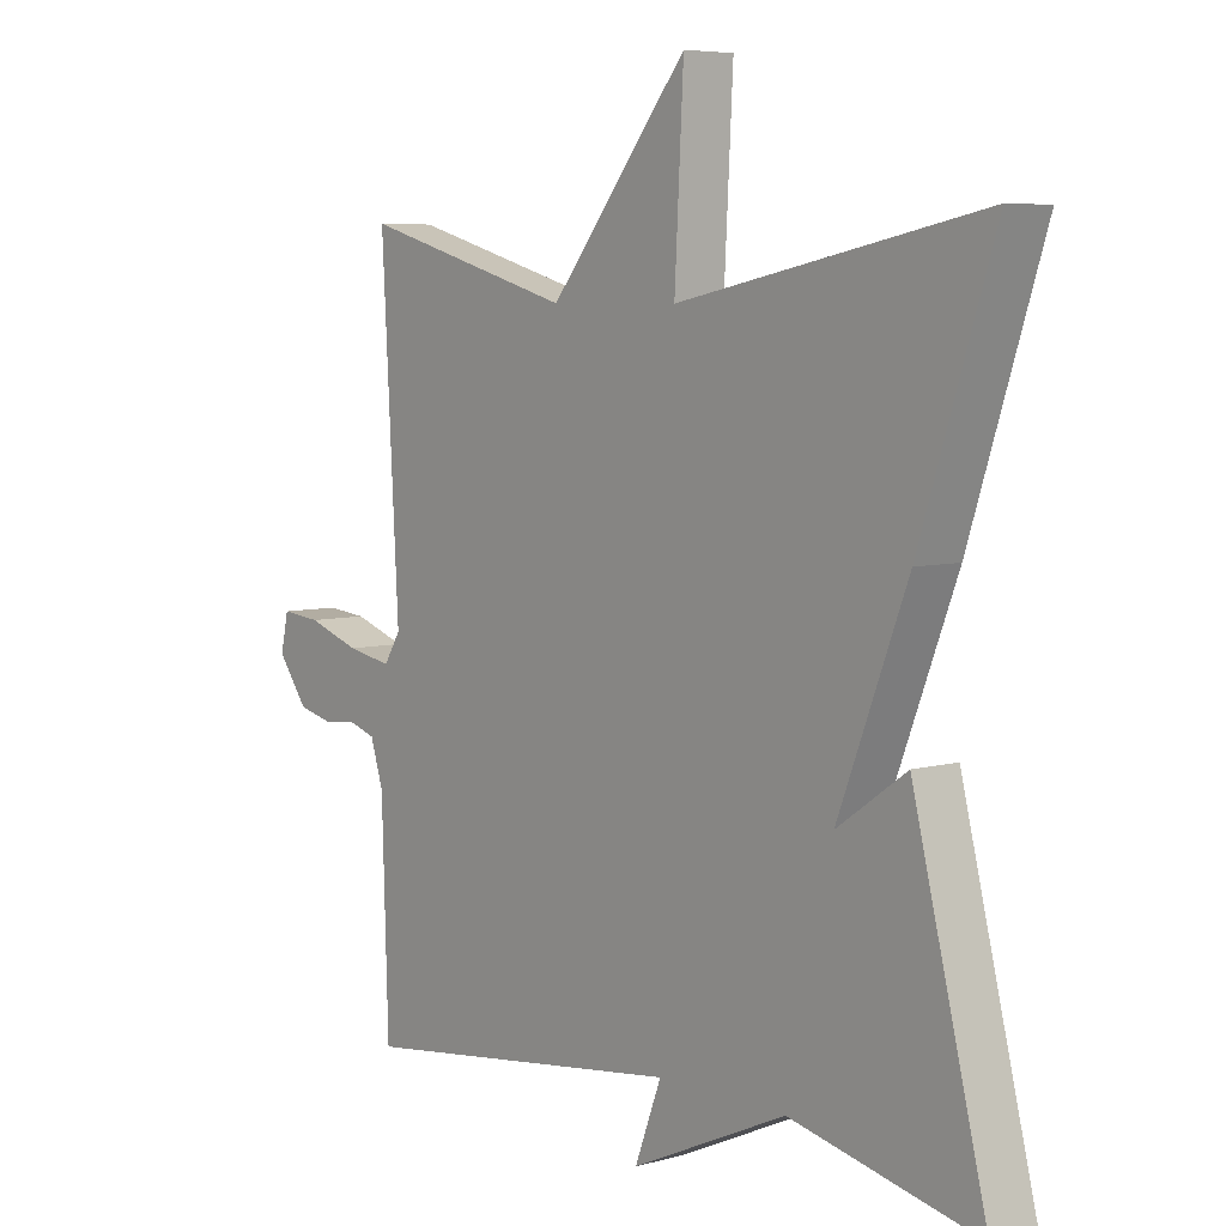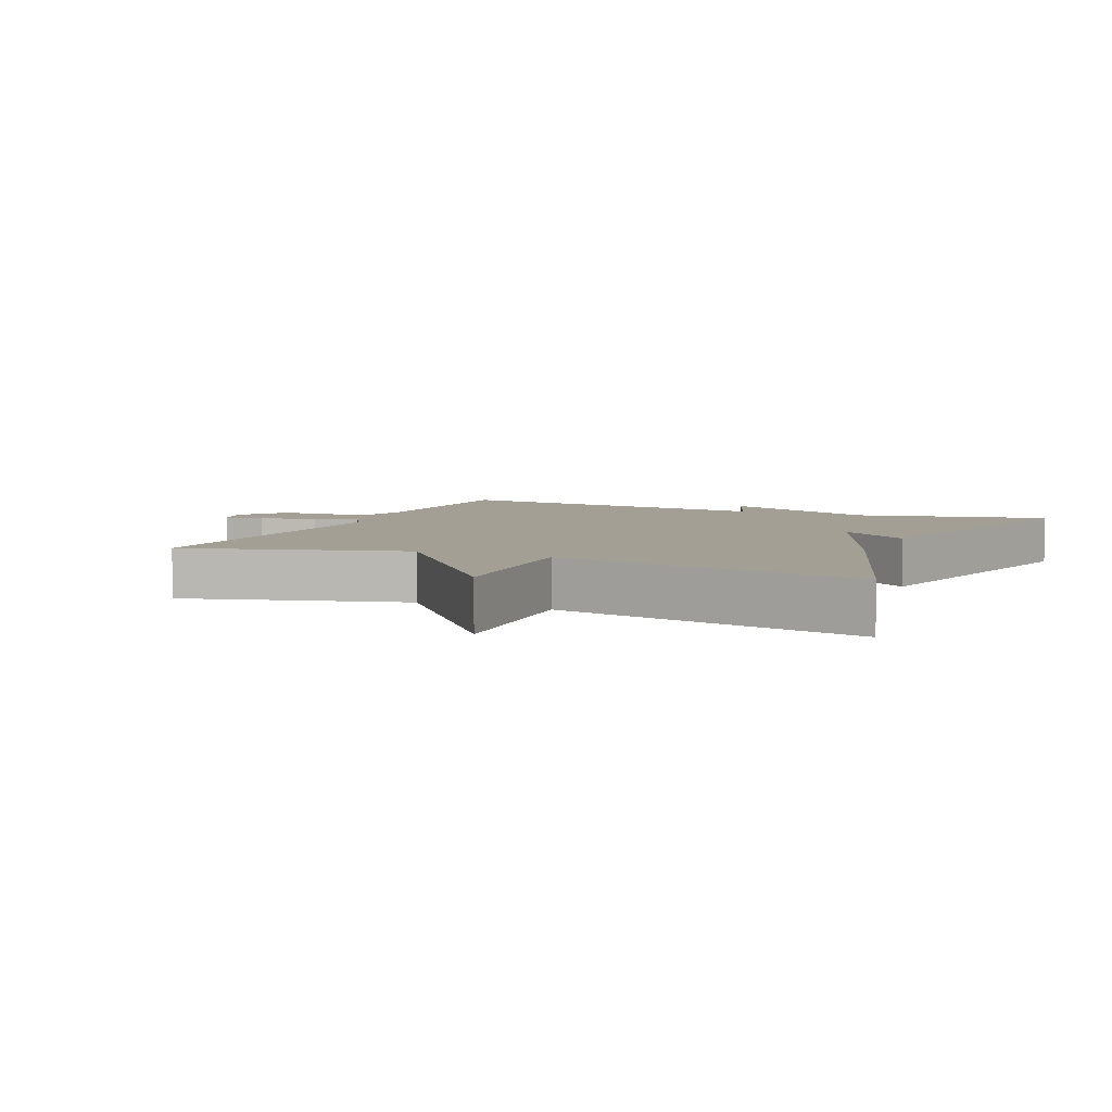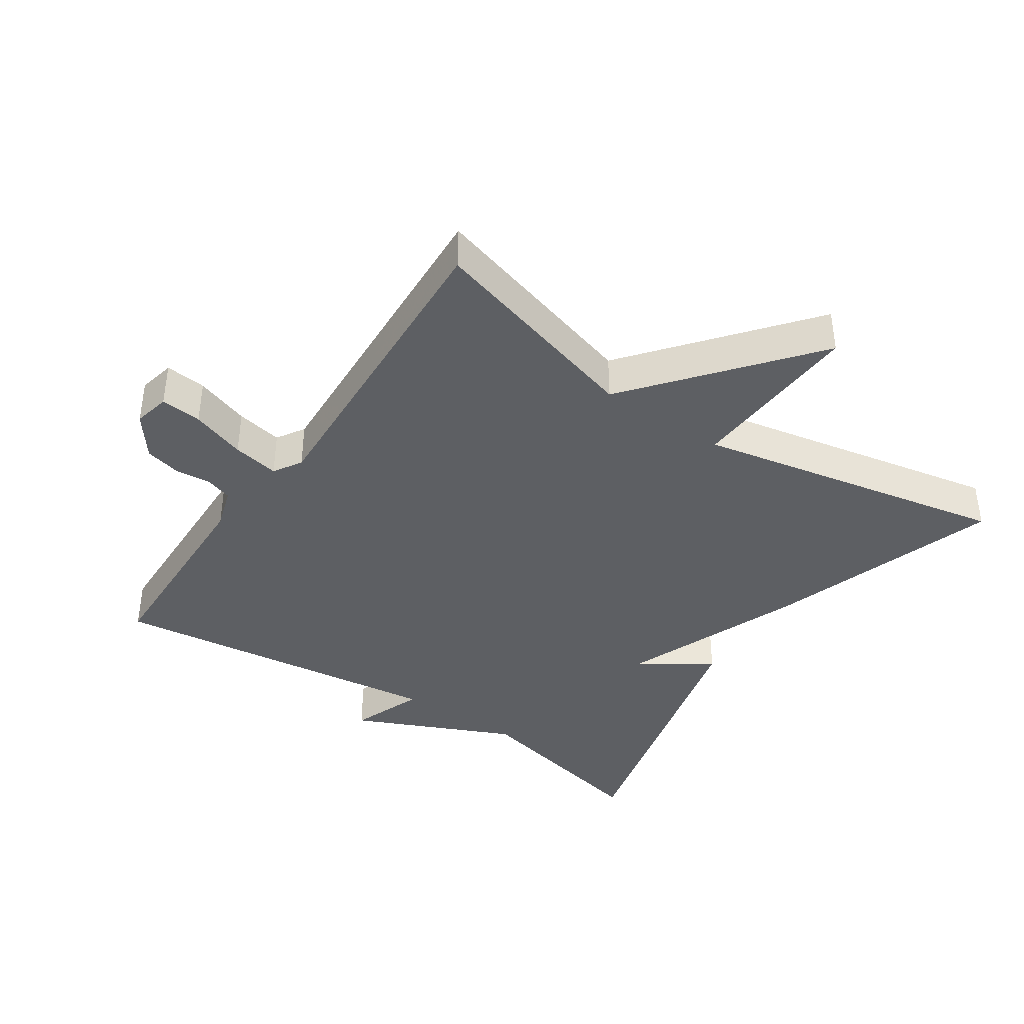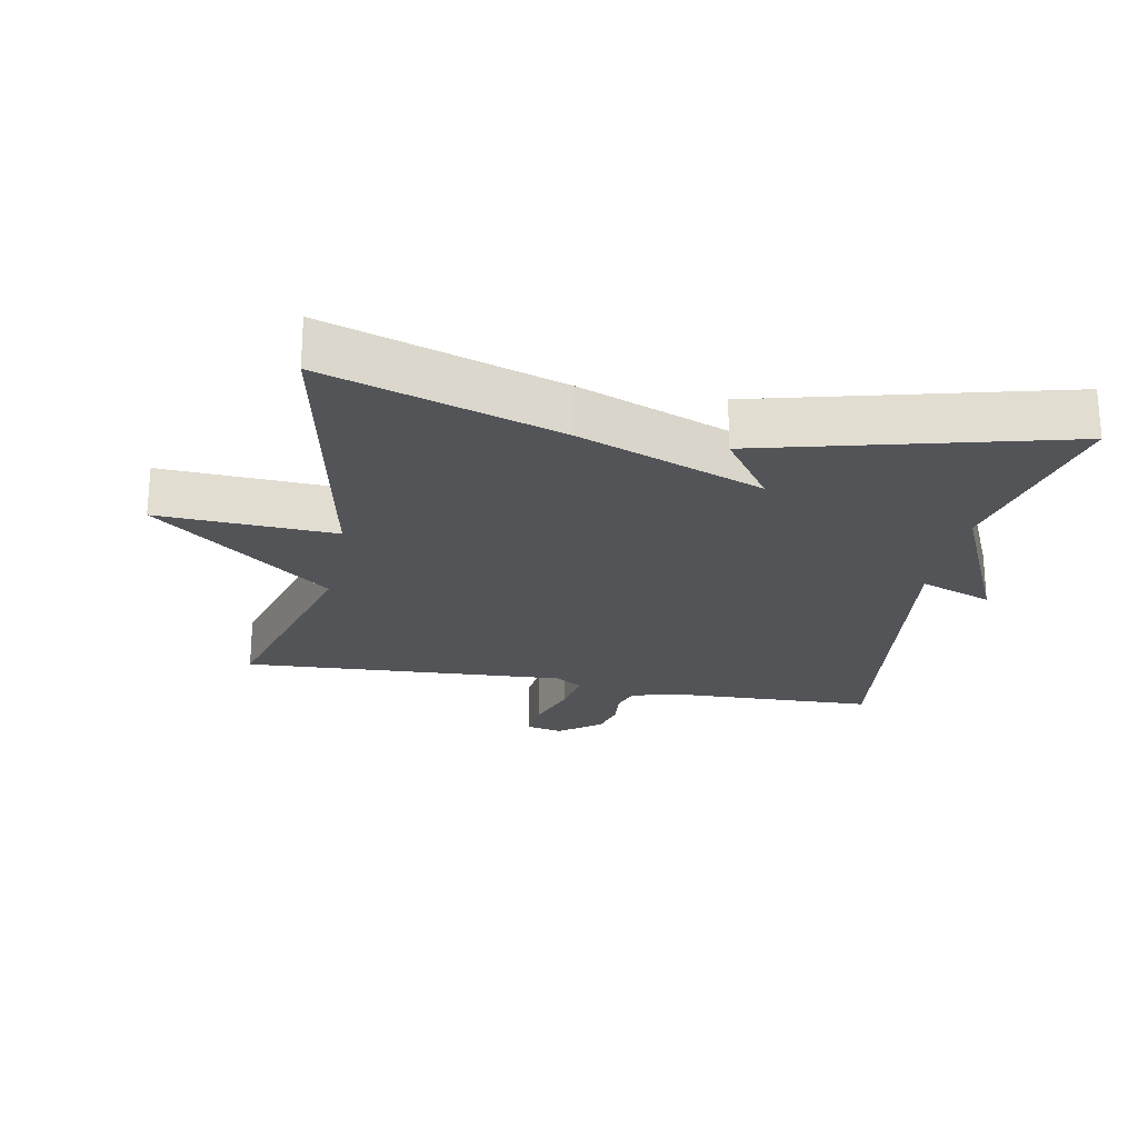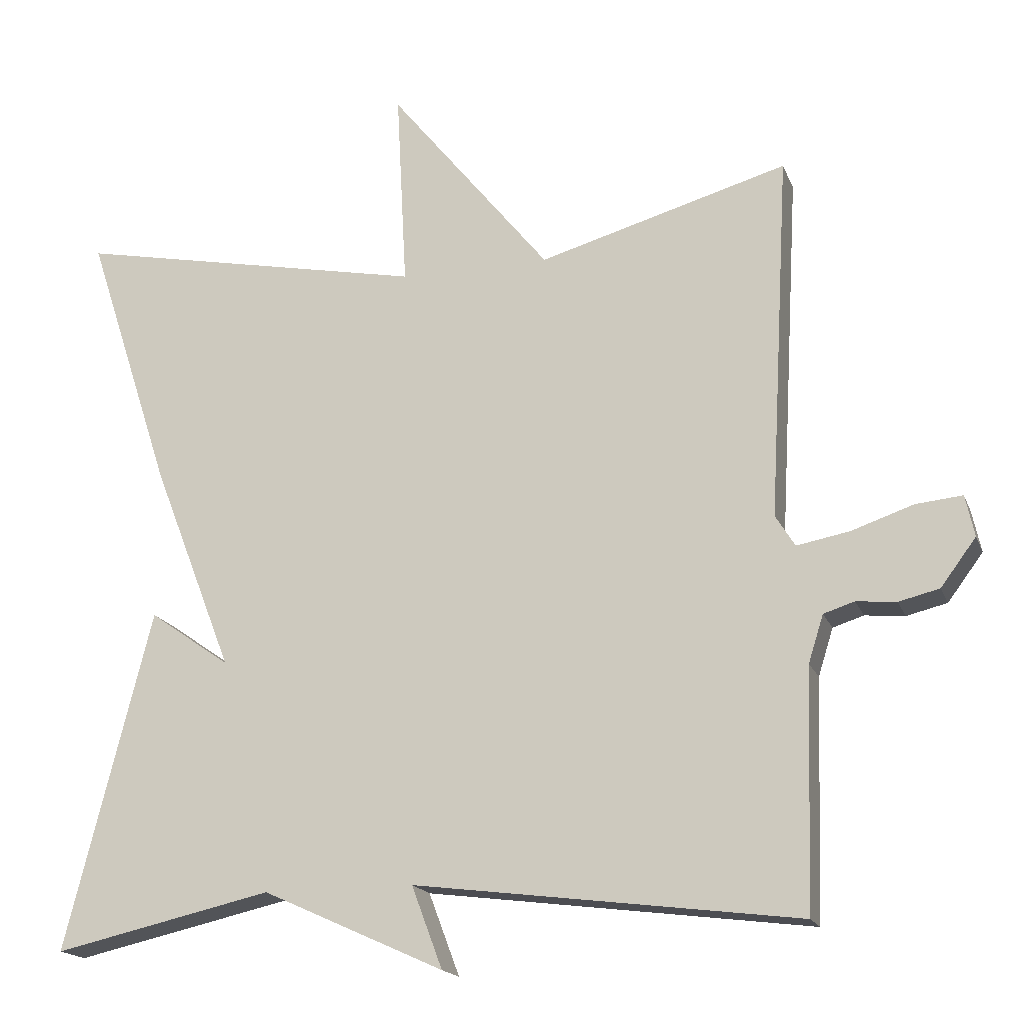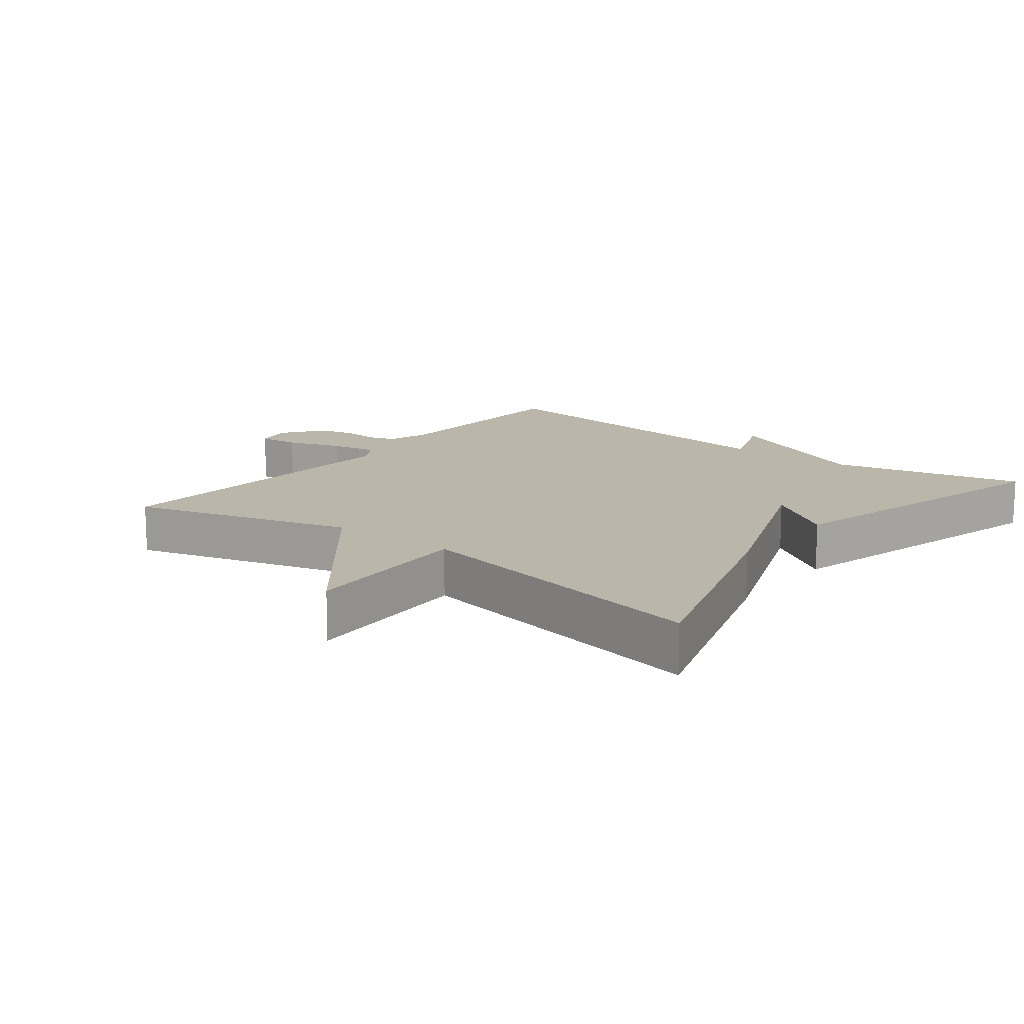
<metadata>
{"format":"obj","ext":"obj","renderer":"f3d","projection":"perspective","resolution":1024,"background":"white","views":[{"elev":6.0,"azim":50.2,"up":"+Z"},{"elev":5.6,"azim":23.7,"up":"+Y"},{"elev":-39.8,"azim":-34.1,"up":"+Y"},{"elev":-23.1,"azim":79.3,"up":"+Y"},{"elev":-17.6,"azim":-163.1,"up":"+Z"},{"elev":14.1,"azim":38.0,"up":"+Y"}]}
</metadata>
<code>
v 0.5 0.07 0.5
v 0.386 0.07 0.151
v 0.279 0.07 -0.124
v 0.386 0.07 -0.049
v 0.5 0.07 -0.5
v 0.21 0.07 -0.435
v -0.031 0.07 -0.544
v 0.01 0.07 -0.435
v -0.5 0.07 -0.5
v -0.51 0.07 -0.183
v -0.53 0.07 -0.12
v -0.571 0.07 -0.107
v -0.624 0.07 -0.112
v -0.678 0.07 -0.099
v -0.725 0.07 -0.036
v -0.713 0.07 0.019
v -0.651 0.07 0.013
v -0.569 0.07 -0.015
v -0.499 0.07 -0.028
v -0.473 0.07 0.014
v -0.5 0.07 0.5
v -0.169 0.07 0.406
v 0.045 0.07 0.67
v 0.031 0.07 0.406
v 0.5 0 0.5
v 0.386 0 0.151
v 0.279 0 -0.124
v 0.386 0 -0.049
v 0.5 0 -0.5
v 0.21 0 -0.435
v -0.031 0 -0.544
v 0.01 0 -0.435
v -0.5 0 -0.5
v -0.51 0 -0.183
v -0.53 0 -0.12
v -0.571 0 -0.107
v -0.624 0 -0.112
v -0.678 0 -0.099
v -0.725 0 -0.036
v -0.713 0 0.019
v -0.651 0 0.013
v -0.569 0 -0.015
v -0.499 0 -0.028
v -0.473 0 0.014
v -0.5 0 0.5
v -0.169 0 0.406
v 0.045 0 0.67
v 0.031 0 0.406
f 22 23 24
f 20 21 22
f 19 20 22 24
f 16 17 18
f 15 16 18
f 14 15 18
f 13 14 18
f 12 13 18
f 11 12 18 19
f 1 2 3
f 24 1 3
f 19 24 3
f 11 19 3
f 10 11 3
f 6 7 8
f 3 4 5 6
f 3 6 8
f 3 8 9 10
f 48 47 46
f 46 45 44
f 48 46 44 43
f 42 41 40
f 42 40 39
f 42 39 38
f 42 38 37
f 42 37 36
f 43 42 36 35
f 27 26 25
f 27 25 48
f 27 48 43
f 27 43 35
f 27 35 34
f 32 31 30
f 30 29 28 27
f 32 30 27
f 34 33 32 27
f 1 25 26 2
f 2 26 27 3
f 3 27 28 4
f 4 28 29 5
f 5 29 30 6
f 6 30 31 7
f 7 31 32 8
f 8 32 33 9
f 9 33 34 10
f 10 34 35 11
f 11 35 36 12
f 12 36 37 13
f 13 37 38 14
f 14 38 39 15
f 15 39 40 16
f 16 40 41 17
f 17 41 42 18
f 18 42 43 19
f 19 43 44 20
f 20 44 45 21
f 21 45 46 22
f 22 46 47 23
f 23 47 48 24
f 24 48 25 1

</code>
